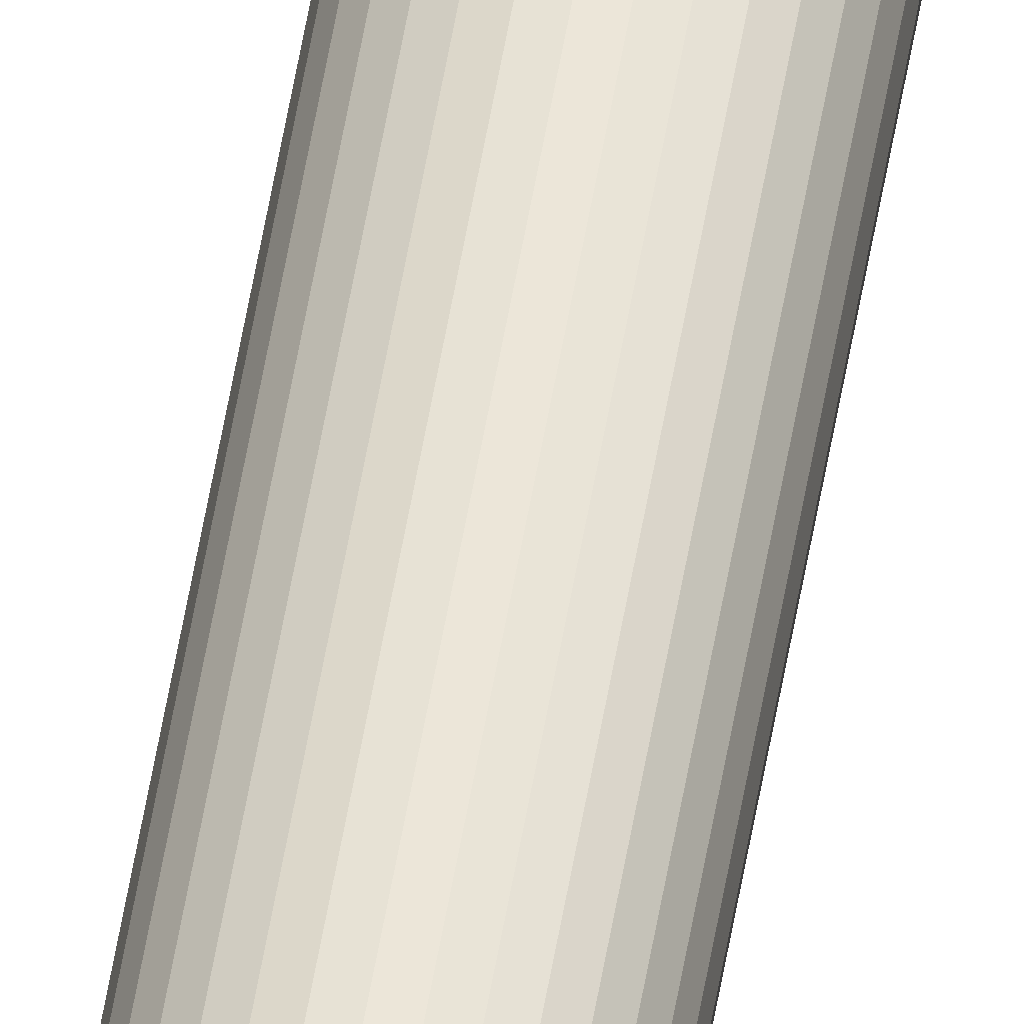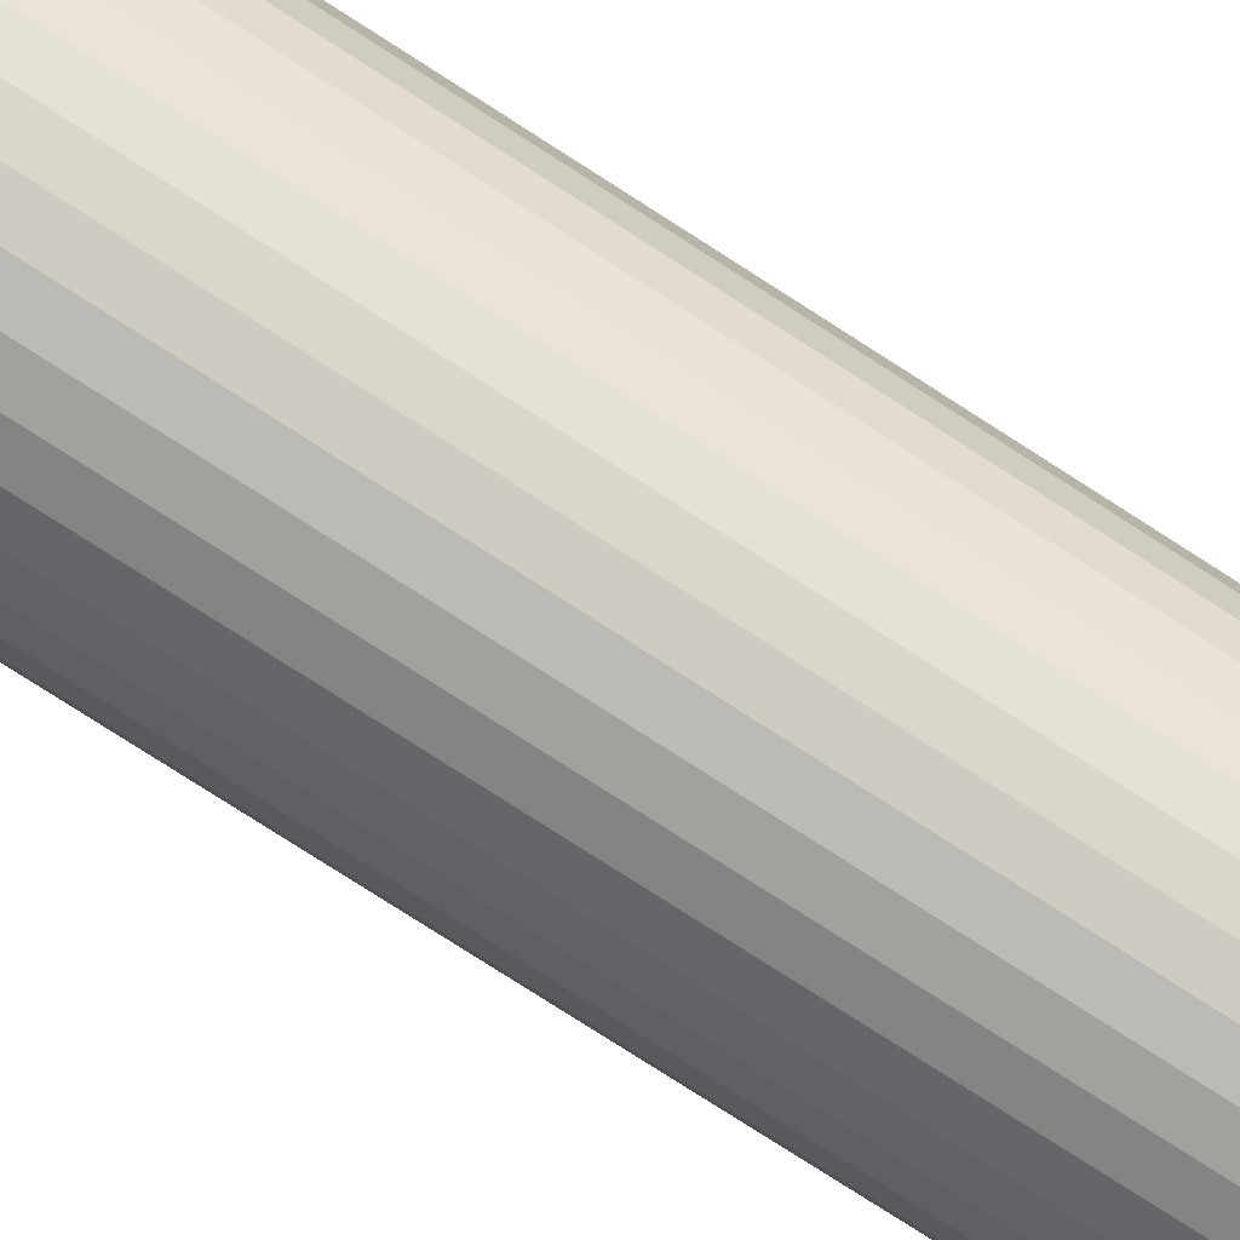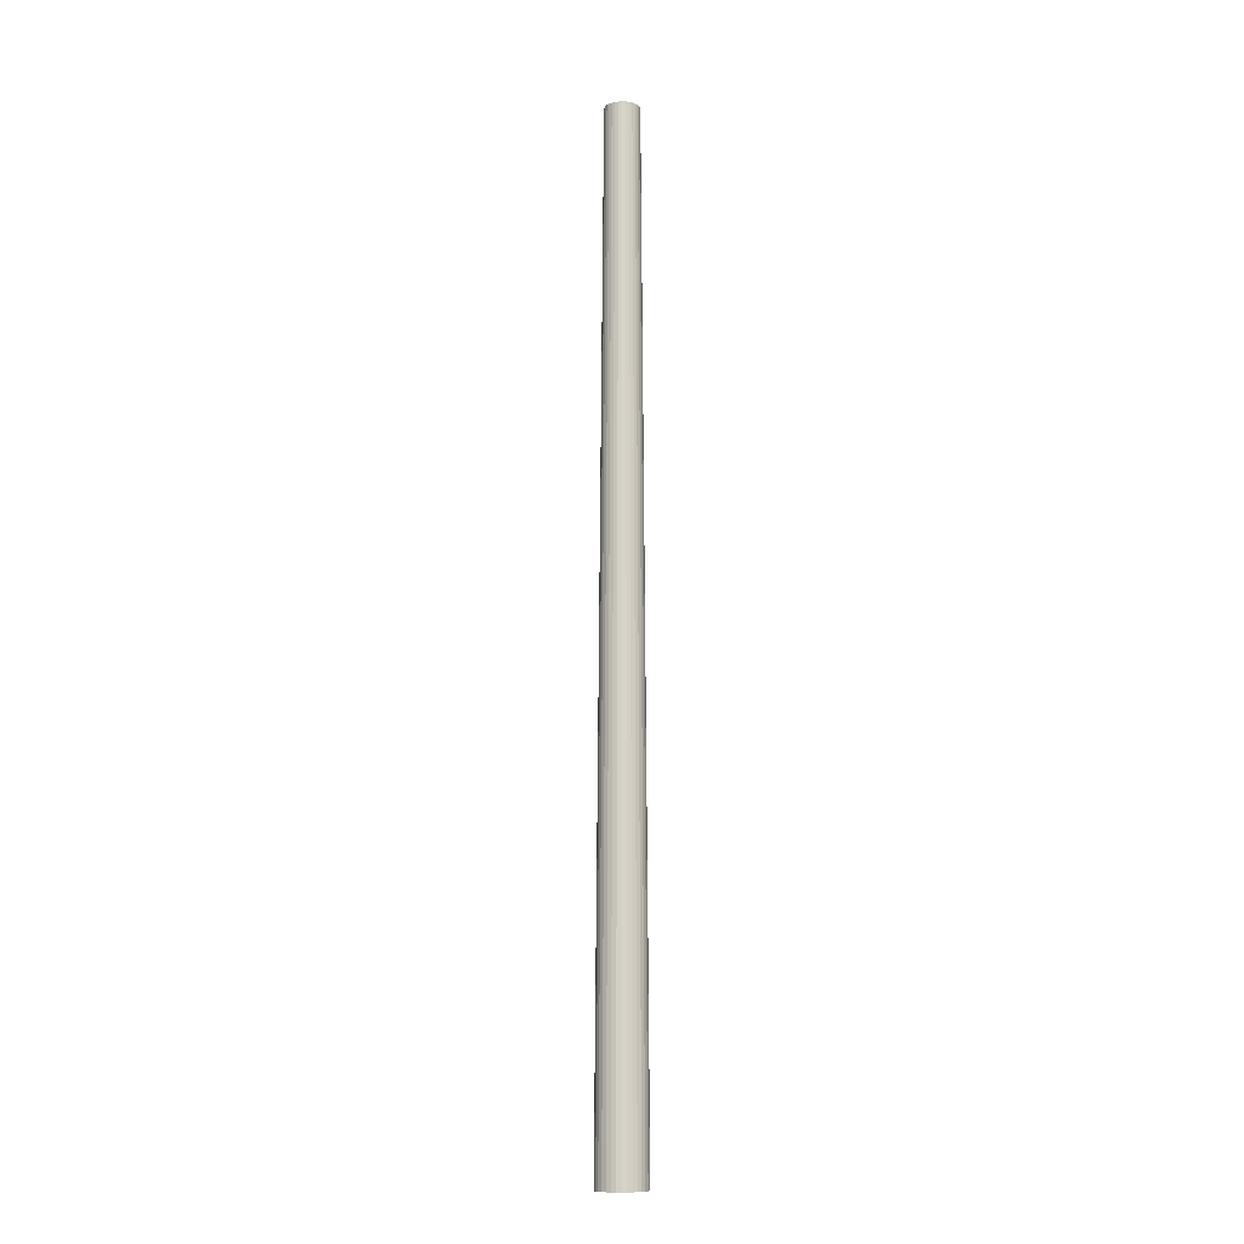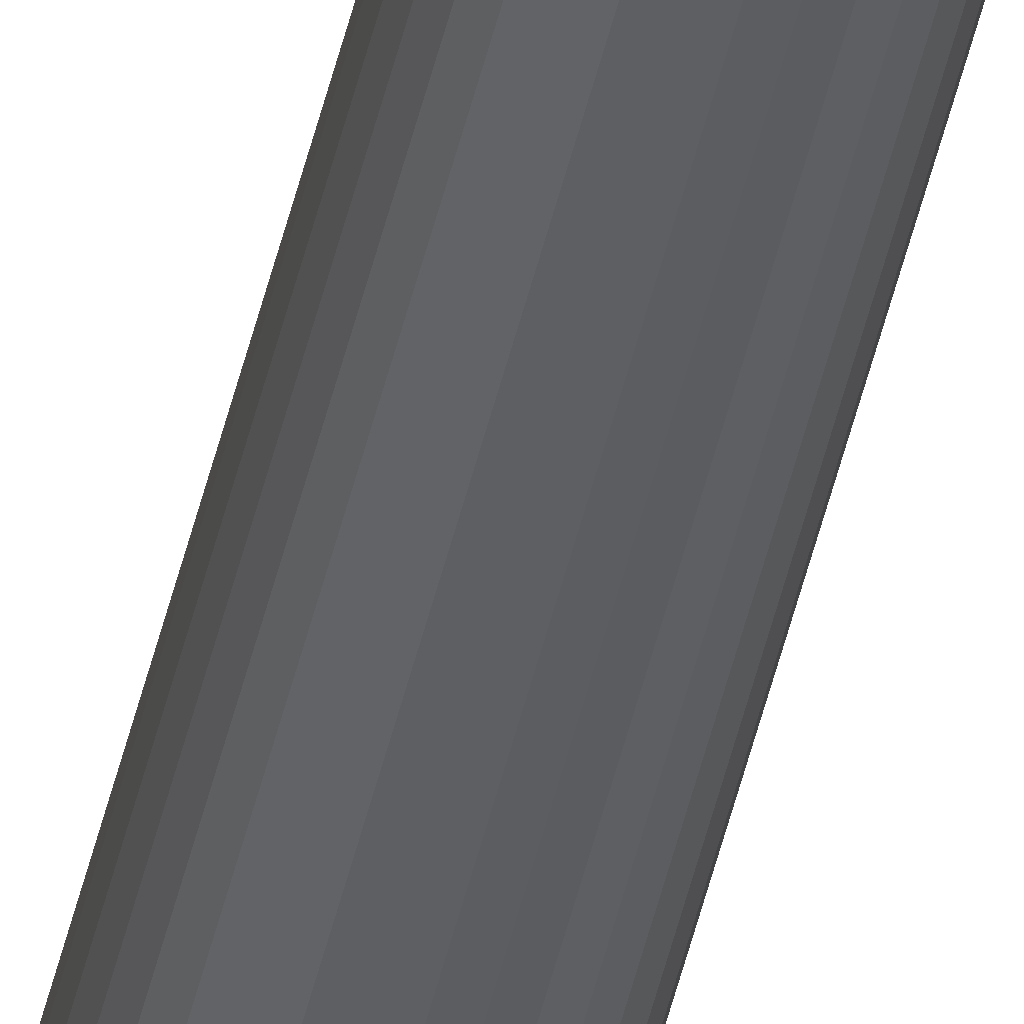
<metadata>
{"format":"obj","ext":"obj","renderer":"f3d","projection":"perspective","resolution":1024,"background":"white","views":[{"elev":44.8,"azim":8.2,"up":"+Y"},{"elev":79.2,"azim":-57.4,"up":"+Y"},{"elev":-11.5,"azim":34.6,"up":"+Z"},{"elev":-39.2,"azim":-11.1,"up":"+Y"}]}
</metadata>
<code>
o lufa_Cylinder.001
v 0.02031 0.57 4.948
v 0.02861 0.5745 4.948
v 0.04902 0.605 4.948
v 0.04994 0.6144 4.948
v 0.04629 0.6327 4.948
v 0.04186 0.641 4.948
v 0.03589 0.6483 4.948
v 0.02861 0.6543 4.948
v -0.007418 0.6614 4.948
v -0.01642 0.6587 4.948
v -0.03199 0.6483 4.948
v -0.03796 0.641 4.948
v -0.01642 0.57 4.948
v 0.001946 0.5664 4.948
v -0.007418 0.5673 4.948
v -0.02472 0.5745 4.948
v -0.03199 0.5804 4.948
v -0.03796 0.5877 4.948
v -0.0424 0.596 4.948
v -0.04513 0.605 4.948
v -0.04605 0.6144 4.948
v -0.04513 0.6237 4.948
v -0.0424 0.6327 4.948
v -0.02472 0.6543 4.948
v 0.001946 0.6624 4.948
v 0.01131 0.6614 4.948
v 0.02031 0.6587 4.948
v 0.04902 0.6237 4.948
v 0.04629 0.596 4.948
v 0.04186 0.5877 4.948
v 0.03589 0.5804 4.948
v 0.01131 0.5673 4.948
v 0.01605 0.5803 4.948
v 0.02242 0.5837 4.948
v 0.03809 0.6072 4.948
v 0.0388 0.6144 4.948
v 0.03599 0.6285 4.948
v 0.03259 0.6348 4.948
v 0.028 0.6404 4.948
v 0.02242 0.645 4.948
v -0.005243 0.6505 4.948
v -0.01215 0.6484 4.948
v -0.02411 0.6404 4.948
v -0.02869 0.6348 4.948
v -0.01215 0.5803 4.948
v 0.001946 0.5775 4.948
v -0.005243 0.5782 4.948
v -0.01853 0.5837 4.948
v -0.02411 0.5883 4.948
v -0.02869 0.5939 4.948
v -0.0321 0.6003 4.948
v -0.0342 0.6072 4.948
v -0.0349 0.6144 4.948
v -0.0342 0.6216 4.948
v -0.0321 0.6285 4.948
v -0.01853 0.645 4.948
v 0.001946 0.6512 4.948
v 0.009135 0.6505 4.948
v 0.01605 0.6484 4.948
v 0.03809 0.6216 4.948
v 0.03599 0.6003 4.948
v 0.03259 0.5939 4.948
v 0.028 0.5883 4.948
v 0.009135 0.5782 4.948
v 0.02473 0.5582 2.216
v 0.03503 0.5637 2.216
v 0.06034 0.6016 2.216
v 0.06149 0.6132 2.216
v 0.05696 0.636 2.216
v 0.05145 0.6463 2.216
v 0.04405 0.6553 2.216
v 0.03503 0.6627 2.216
v -0.00967 0.6716 2.216
v -0.02084 0.6682 2.216
v -0.04016 0.6553 2.216
v -0.04756 0.6463 2.216
v -0.02084 0.5582 2.216
v 0.001946 0.5537 2.216
v -0.00967 0.5548 2.216
v -0.03113 0.5637 2.216
v -0.04016 0.5711 2.216
v -0.04756 0.5801 2.216
v -0.05306 0.5904 2.216
v -0.05645 0.6016 2.216
v -0.0576 0.6132 2.216
v -0.05645 0.6248 2.216
v -0.05306 0.636 2.216
v -0.03113 0.6627 2.216
v 0.001946 0.6727 2.217
v 0.01356 0.6716 2.216
v 0.02473 0.6682 2.216
v 0.06034 0.6248 2.216
v 0.05696 0.5904 2.216
v 0.05145 0.5801 2.216
v 0.04405 0.5711 2.216
v 0.01356 0.5548 2.216
v 0.001946 0.5457 2.2
v 0.06958 0.6133 2.201
v 0.001946 0.681 2.201
v -0.01125 0.6797 2.201
v -0.02394 0.6758 2.201
v -0.04588 0.6611 2.201
v -0.02394 0.5508 2.2
v -0.04588 0.5655 2.2
v -0.06054 0.6392 2.201
v 0.02783 0.6758 2.201
v 0.05818 0.5757 2.2
v 0.04977 0.5655 2.2
v 0.01514 0.547 2.2
v 0.02783 0.5508 2.2
v 0.03952 0.5571 2.2
v 0.06443 0.5874 2.2
v 0.06828 0.6001 2.2
v 0.06828 0.6265 2.201
v 0.06443 0.6392 2.201
v 0.05818 0.6509 2.201
v 0.04977 0.6611 2.201
v 0.03952 0.6696 2.201
v 0.01514 0.6797 2.201
v -0.03563 0.6696 2.201
v -0.05429 0.6509 2.201
v -0.06439 0.6265 2.201
v -0.06569 0.6133 2.201
v -0.06439 0.6001 2.2
v -0.06054 0.5874 2.2
v -0.05429 0.5757 2.2
v -0.03563 0.5571 2.2
v -0.01125 0.547 2.2
v 0.02473 0.5584 2.194
v 0.03503 0.5639 2.194
v 0.06034 0.6018 2.194
v 0.06149 0.6134 2.194
v 0.05696 0.6362 2.194
v 0.05145 0.6465 2.194
v 0.04405 0.6555 2.194
v 0.03503 0.6629 2.194
v -0.00967 0.6718 2.194
v -0.02084 0.6684 2.194
v -0.04016 0.6555 2.194
v -0.04756 0.6465 2.194
v -0.02084 0.5584 2.194
v 0.001946 0.5538 2.194
v -0.00967 0.555 2.194
v -0.03113 0.5639 2.194
v -0.04016 0.5713 2.194
v -0.04756 0.5803 2.194
v -0.05306 0.5906 2.194
v -0.05645 0.6018 2.194
v -0.0576 0.6134 2.194
v -0.05645 0.625 2.194
v -0.05306 0.6362 2.194
v -0.03113 0.6629 2.194
v 0.001946 0.6729 2.194
v 0.01356 0.6718 2.194
v 0.02473 0.6684 2.194
v 0.06034 0.625 2.194
v 0.05696 0.5906 2.194
v 0.05145 0.5803 2.194
v 0.04405 0.5713 2.194
v 0.01356 0.555 2.194
v 0.001946 0.5458 2.187
v 0.06958 0.6134 2.188
v 0.001946 0.6811 2.188
v -0.01125 0.6798 2.188
v -0.02394 0.6759 2.188
v -0.04588 0.6612 2.188
v -0.02394 0.5509 2.187
v -0.04588 0.5656 2.188
v -0.06054 0.6393 2.188
v 0.02783 0.6759 2.188
v 0.05818 0.5758 2.188
v 0.04977 0.5656 2.188
v 0.01514 0.5471 2.187
v 0.02783 0.5509 2.187
v 0.03952 0.5572 2.187
v 0.06444 0.5875 2.188
v 0.06828 0.6002 2.188
v 0.06828 0.6266 2.188
v 0.06444 0.6393 2.188
v 0.05818 0.651 2.188
v 0.04977 0.6612 2.188
v 0.03952 0.6697 2.188
v 0.01514 0.6798 2.188
v -0.03563 0.6697 2.188
v -0.05429 0.651 2.188
v -0.06439 0.6266 2.188
v -0.06569 0.6134 2.188
v -0.06439 0.6002 2.188
v -0.06054 0.5875 2.188
v -0.05429 0.5758 2.188
v -0.03563 0.5572 2.187
v -0.01125 0.5471 2.187
f 110 32 109
f 111 1 110
f 108 2 111
f 112 30 107
f 113 29 112
f 98 3 113
f 114 4 98
f 115 28 114
f 116 5 115
f 117 6 116
f 118 7 117
f 106 8 118
f 119 27 106
f 99 26 119
f 99 9 25
f 100 10 9
f 101 24 10
f 120 11 24
f 102 12 11
f 121 23 12
f 105 22 23
f 122 21 22
f 123 20 21
f 124 19 20
f 125 18 19
f 126 17 18
f 104 16 17
f 127 13 16
f 14 47 15
f 103 15 13
f 128 14 15
f 107 31 108
f 109 14 97
f 29 62 30
f 32 33 64
f 25 41 57
f 16 45 48
f 16 49 17
f 27 40 8
f 15 45 13
f 17 50 18
f 10 56 42
f 30 63 31
f 10 41 9
f 31 34 2
f 19 50 51
f 19 52 20
f 11 56 24
f 29 35 61
f 20 53 21
f 1 34 33
f 22 53 54
f 3 36 35
f 12 55 44
f 28 36 4
f 23 54 55
f 12 43 11
f 5 38 37
f 28 37 60
f 7 38 6
f 32 46 14
f 25 58 26
f 7 40 39
f 27 58 59
f 52 85 53
f 33 66 65
f 56 74 42
f 53 86 54
f 35 68 67
f 43 88 56
f 54 87 55
f 37 70 69
f 55 76 44
f 58 89 90
f 38 71 70
f 45 80 48
f 59 90 91
f 39 72 71
f 47 77 45
f 62 93 94
f 41 89 57
f 63 94 95
f 42 73 41
f 46 96 78
f 44 75 43
f 64 65 96
f 46 79 47
f 34 95 66
f 48 81 49
f 61 67 93
f 49 82 50
f 36 92 68
f 50 83 51
f 60 69 92
f 51 84 52
f 40 91 72
f 105 185 169
f 147 141 129
f 87 140 76
f 71 134 70
f 102 185 121
f 77 144 80
f 72 135 71
f 120 166 102
f 79 141 77
f 73 153 89
f 120 165 184
f 74 137 73
f 100 165 101
f 76 139 75
f 99 164 100
f 78 143 79
f 119 163 99
f 80 145 81
f 106 183 119
f 81 146 82
f 106 182 170
f 82 147 83
f 118 181 182
f 83 148 84
f 116 181 117
f 84 149 85
f 115 180 116
f 85 150 86
f 114 179 115
f 86 151 87
f 114 162 178
f 89 154 90
f 113 162 98
f 97 173 109
f 90 155 91
f 112 177 113
f 108 171 107
f 93 158 94
f 112 171 176
f 128 161 97
f 94 159 95
f 111 172 108
f 103 192 128
f 96 142 78
f 111 174 175
f 127 167 103
f 65 160 96
f 109 174 110
f 104 191 127
f 95 130 66
f 104 190 168
f 67 157 93
f 126 189 190
f 68 156 132
f 125 188 189
f 69 156 92
f 124 187 188
f 91 136 72
f 66 129 65
f 122 187 123
f 88 138 74
f 68 131 67
f 105 186 122
f 75 152 88
f 70 133 69
f 110 1 32
f 111 2 1
f 108 31 2
f 112 29 30
f 113 3 29
f 98 4 3
f 114 28 4
f 115 5 28
f 116 6 5
f 117 7 6
f 118 8 7
f 106 27 8
f 119 26 27
f 99 25 26
f 99 100 9
f 100 101 10
f 101 120 24
f 120 102 11
f 102 121 12
f 121 105 23
f 105 122 22
f 122 123 21
f 123 124 20
f 124 125 19
f 125 126 18
f 126 104 17
f 104 127 16
f 127 103 13
f 14 46 47
f 103 128 15
f 128 97 14
f 107 30 31
f 109 32 14
f 29 61 62
f 32 1 33
f 25 9 41
f 16 13 45
f 16 48 49
f 27 59 40
f 15 47 45
f 17 49 50
f 10 24 56
f 30 62 63
f 10 42 41
f 31 63 34
f 19 18 50
f 19 51 52
f 11 43 56
f 29 3 35
f 20 52 53
f 1 2 34
f 22 21 53
f 3 4 36
f 12 23 55
f 28 60 36
f 23 22 54
f 12 44 43
f 5 6 38
f 28 5 37
f 7 39 38
f 32 64 46
f 25 57 58
f 7 8 40
f 27 26 58
f 52 84 85
f 33 34 66
f 56 88 74
f 53 85 86
f 35 36 68
f 43 75 88
f 54 86 87
f 37 38 70
f 55 87 76
f 58 57 89
f 38 39 71
f 45 77 80
f 59 58 90
f 39 40 72
f 47 79 77
f 62 61 93
f 41 73 89
f 63 62 94
f 42 74 73
f 46 64 96
f 44 76 75
f 64 33 65
f 46 78 79
f 34 63 95
f 48 80 81
f 61 35 67
f 49 81 82
f 36 60 92
f 50 82 83
f 60 37 69
f 51 83 84
f 40 59 91
f 105 121 185
f 129 130 159
f 159 158 157
f 157 131 132
f 132 156 157
f 156 133 157
f 133 134 135
f 135 136 155
f 155 154 153
f 153 137 138
f 138 152 139
f 139 140 138
f 140 151 138
f 151 150 149
f 149 148 151
f 148 147 151
f 147 146 145
f 145 144 147
f 144 141 147
f 141 143 142
f 142 160 141
f 160 129 141
f 129 159 157
f 133 135 155
f 155 153 138
f 129 157 133
f 133 155 129
f 155 138 129
f 138 151 129
f 151 147 129
f 87 151 140
f 71 135 134
f 102 166 185
f 77 141 144
f 72 136 135
f 120 184 166
f 79 143 141
f 73 137 153
f 120 101 165
f 74 138 137
f 100 164 165
f 76 140 139
f 99 163 164
f 78 142 143
f 119 183 163
f 80 144 145
f 106 170 183
f 81 145 146
f 106 118 182
f 82 146 147
f 118 117 181
f 83 147 148
f 116 180 181
f 84 148 149
f 115 179 180
f 85 149 150
f 114 178 179
f 86 150 151
f 114 98 162
f 89 153 154
f 113 177 162
f 97 161 173
f 90 154 155
f 112 176 177
f 108 172 171
f 93 157 158
f 112 107 171
f 128 192 161
f 94 158 159
f 111 175 172
f 103 167 192
f 96 160 142
f 111 110 174
f 127 191 167
f 65 129 160
f 109 173 174
f 104 168 191
f 95 159 130
f 104 126 190
f 67 131 157
f 126 125 189
f 68 92 156
f 125 124 188
f 69 133 156
f 124 123 187
f 91 155 136
f 66 130 129
f 122 186 187
f 88 152 138
f 68 132 131
f 105 169 186
f 75 139 152
f 70 134 133

</code>
